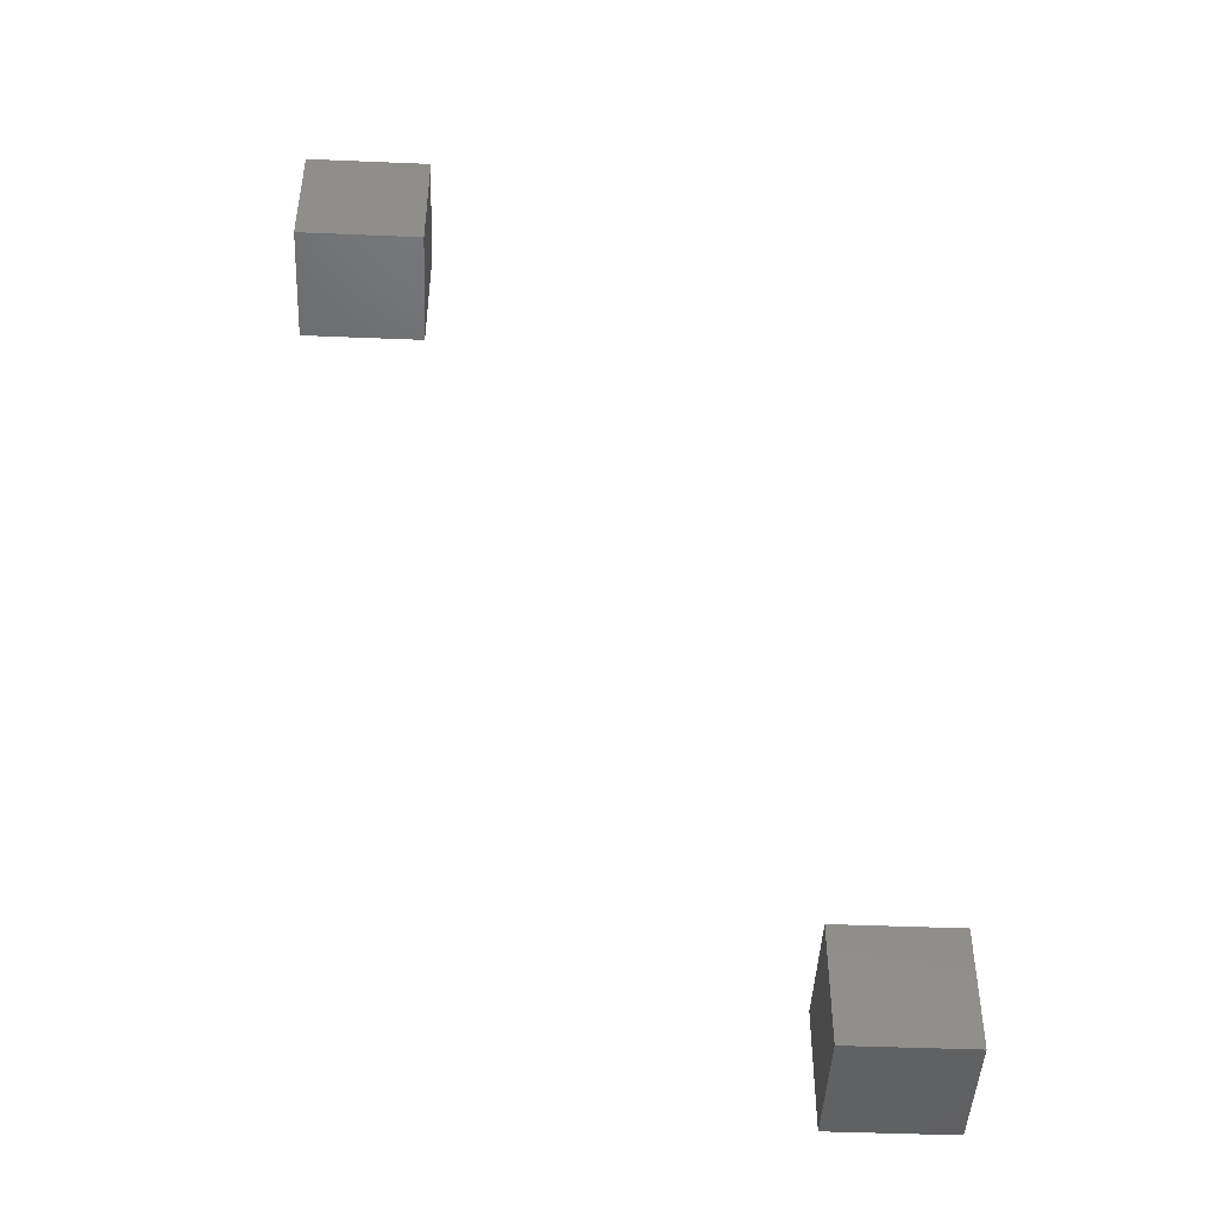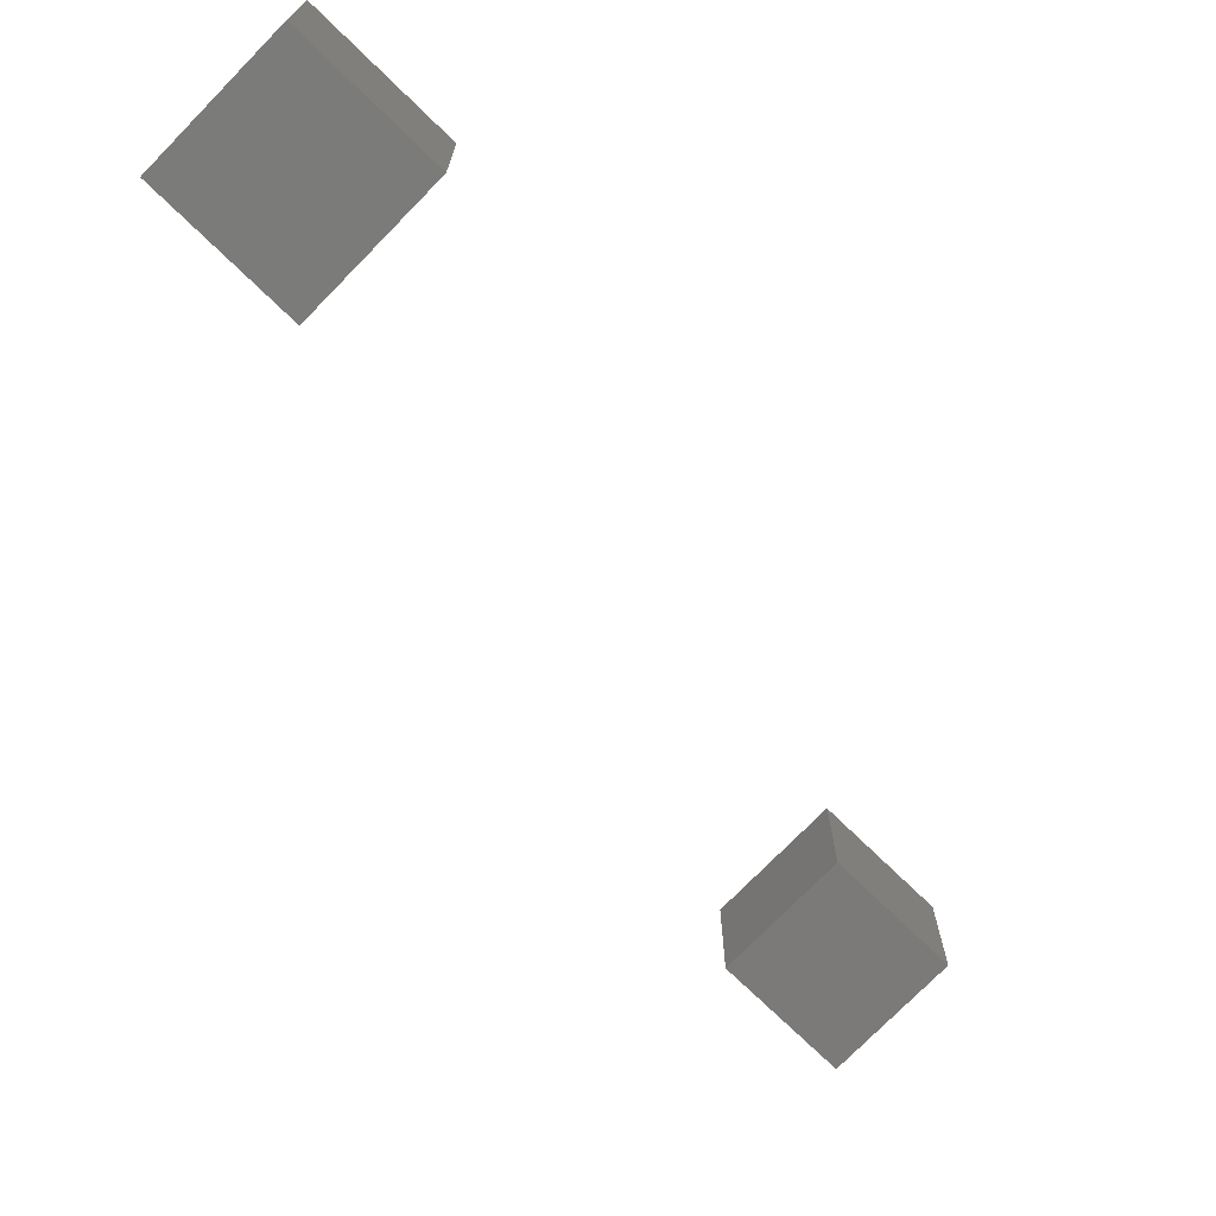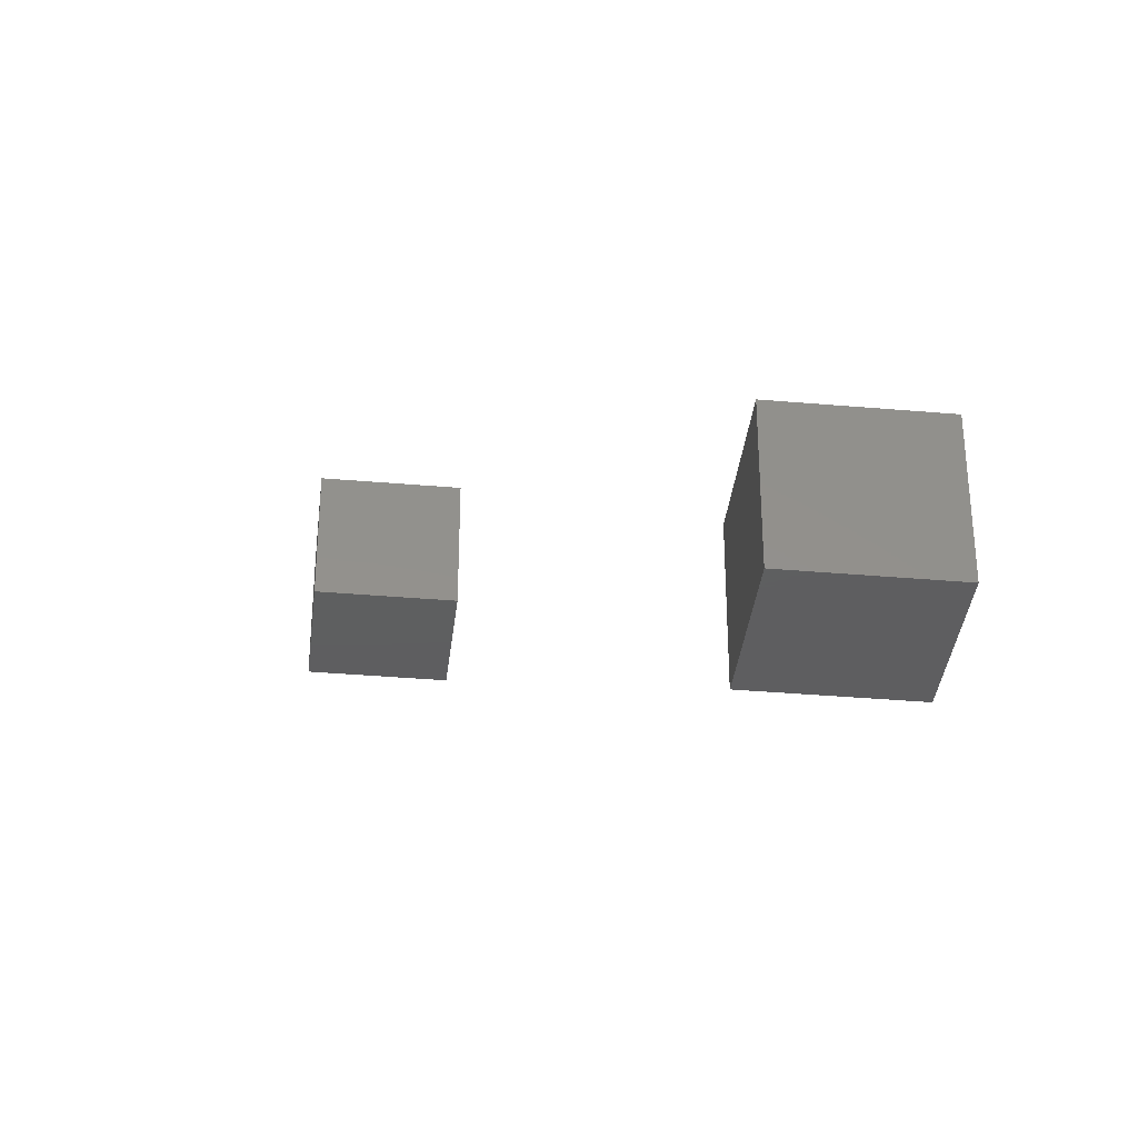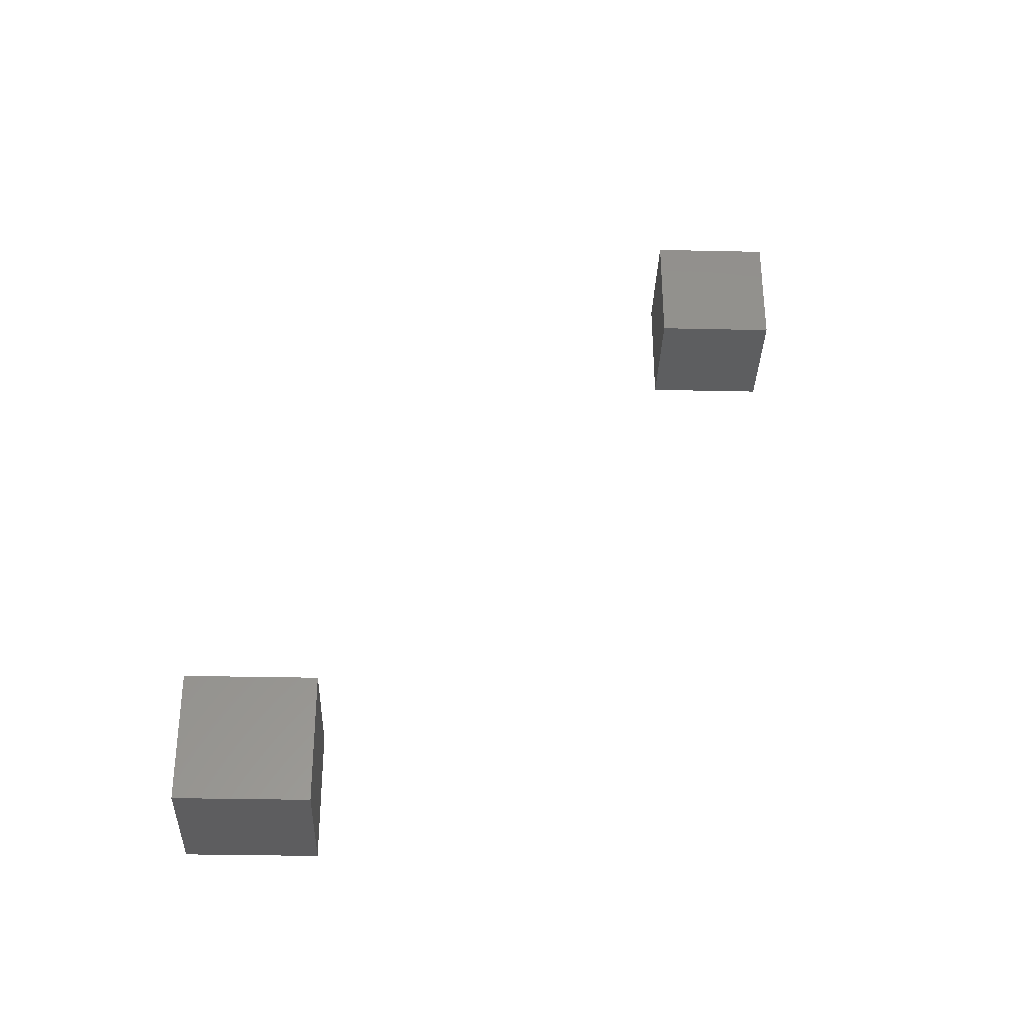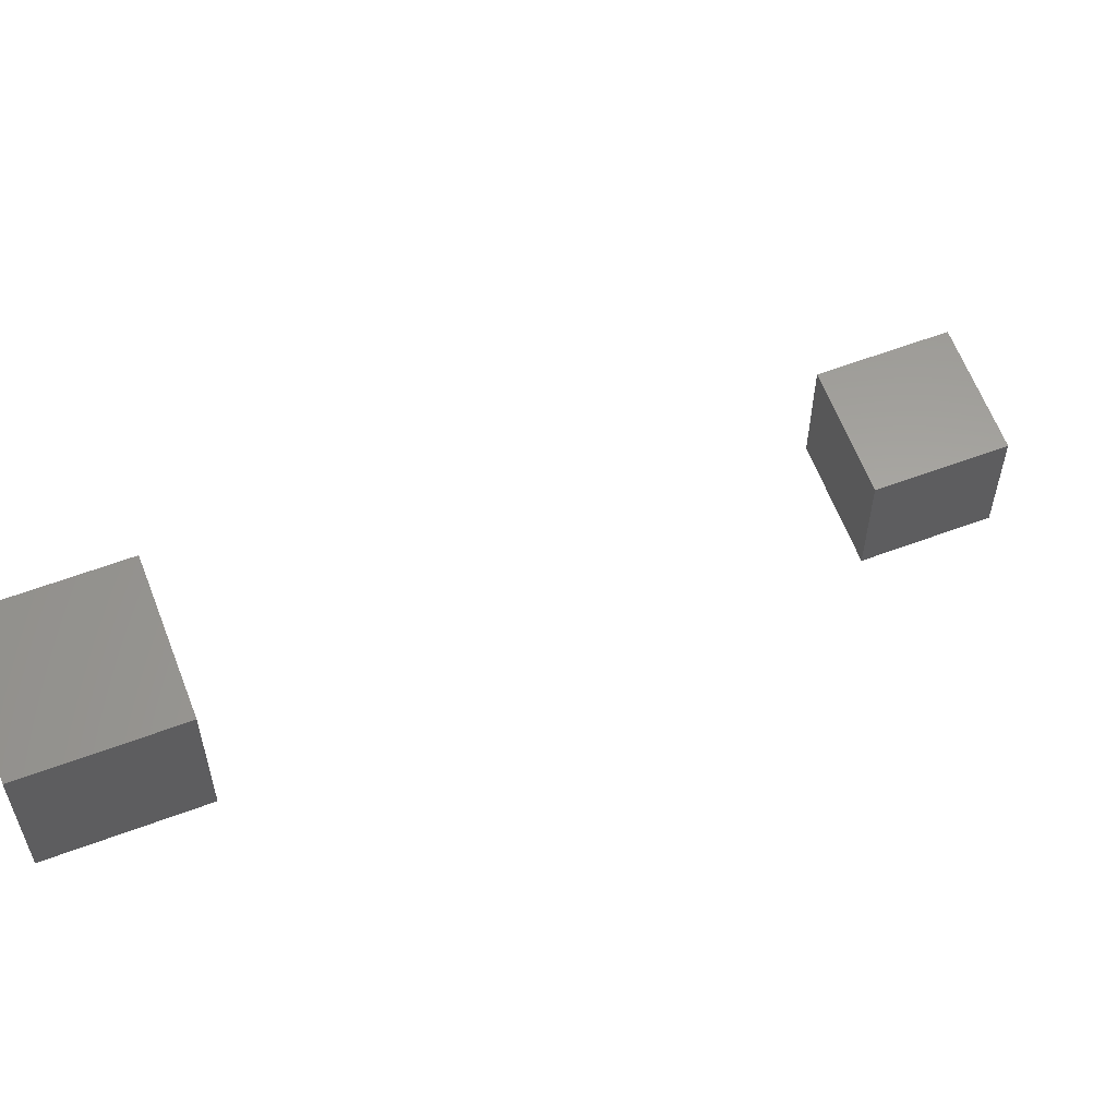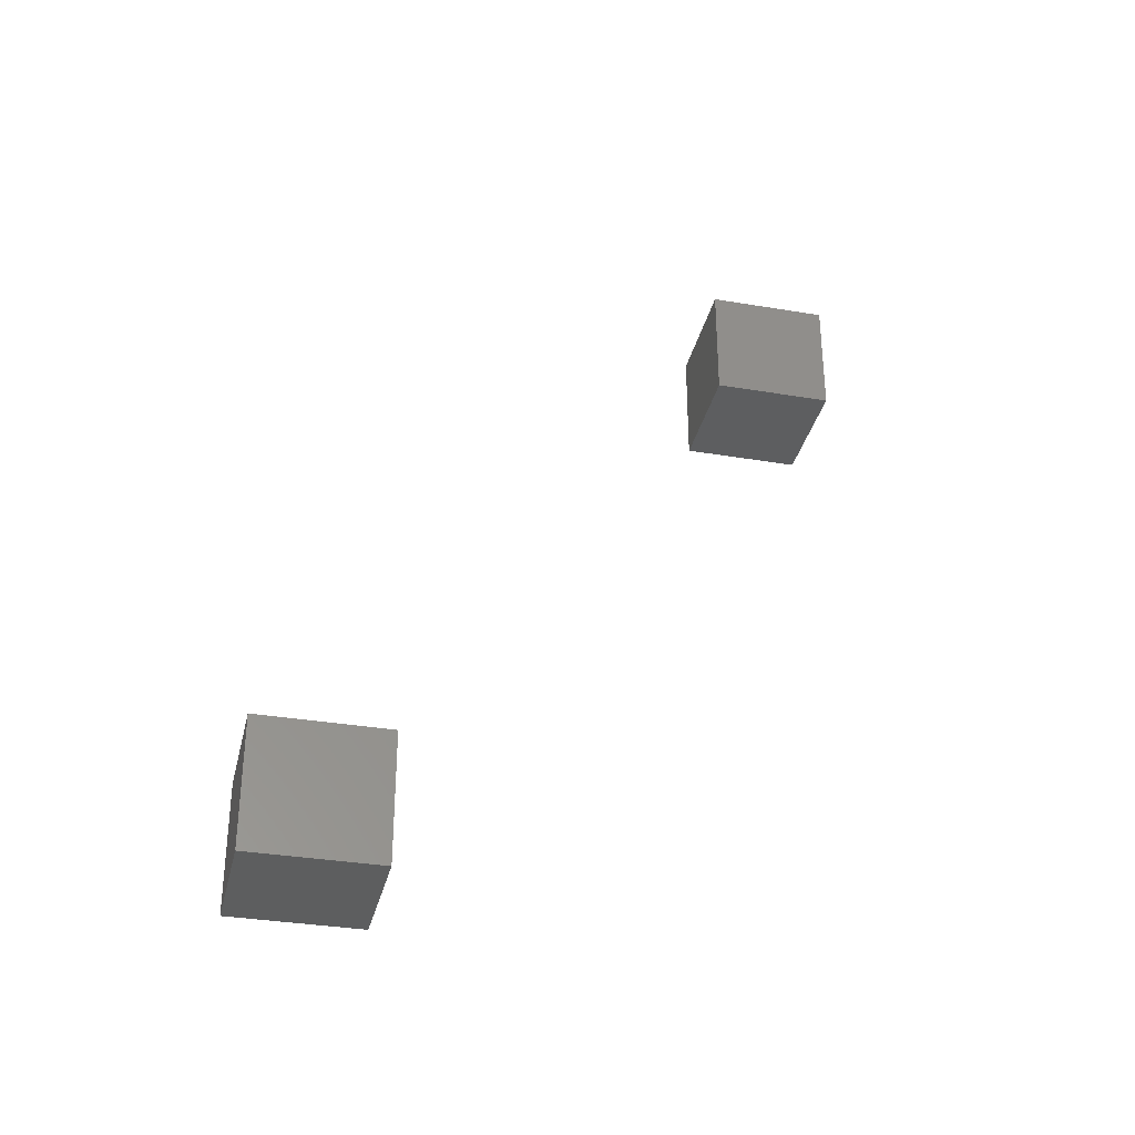
<metadata>
{"format":"stl","ext":"stl","renderer":"f3d","projection":"perspective","resolution":1024,"background":"white","views":[{"elev":-45.7,"azim":87.3,"up":"+Z"},{"elev":-73.8,"azim":45.8,"up":"+Y"},{"elev":-36.2,"azim":-6.5,"up":"+Y"},{"elev":-33.3,"azim":-91.7,"up":"+Z"},{"elev":61.2,"azim":-110.8,"up":"+Y"},{"elev":-33.7,"azim":-102.9,"up":"+Z"}]}
</metadata>
<code>
# stl→obj: 16 verts, 24 faces
v 20 -50 60
v 20 -50 70
v 20 -40 70
v 20 -40 60
v 30 -40 70
v 30 -50 70
v 30 -50 60
v 30 -40 60
v 0 -10 0
v 0 -10 10
v 0 0 10
v 0 0 0
v 10 0 10
v 10 -10 10
v 10 -10 0
v 10 0 0
f 1 2 3
f 1 3 4
f 5 6 7
f 5 7 8
f 3 5 8
f 3 8 4
f 7 6 2
f 7 2 1
f 8 7 1
f 8 1 4
f 2 6 5
f 2 5 3
f 9 10 11
f 9 11 12
f 13 14 15
f 13 15 16
f 11 13 16
f 11 16 12
f 15 14 10
f 15 10 9
f 16 15 9
f 16 9 12
f 10 14 13
f 10 13 11

</code>
